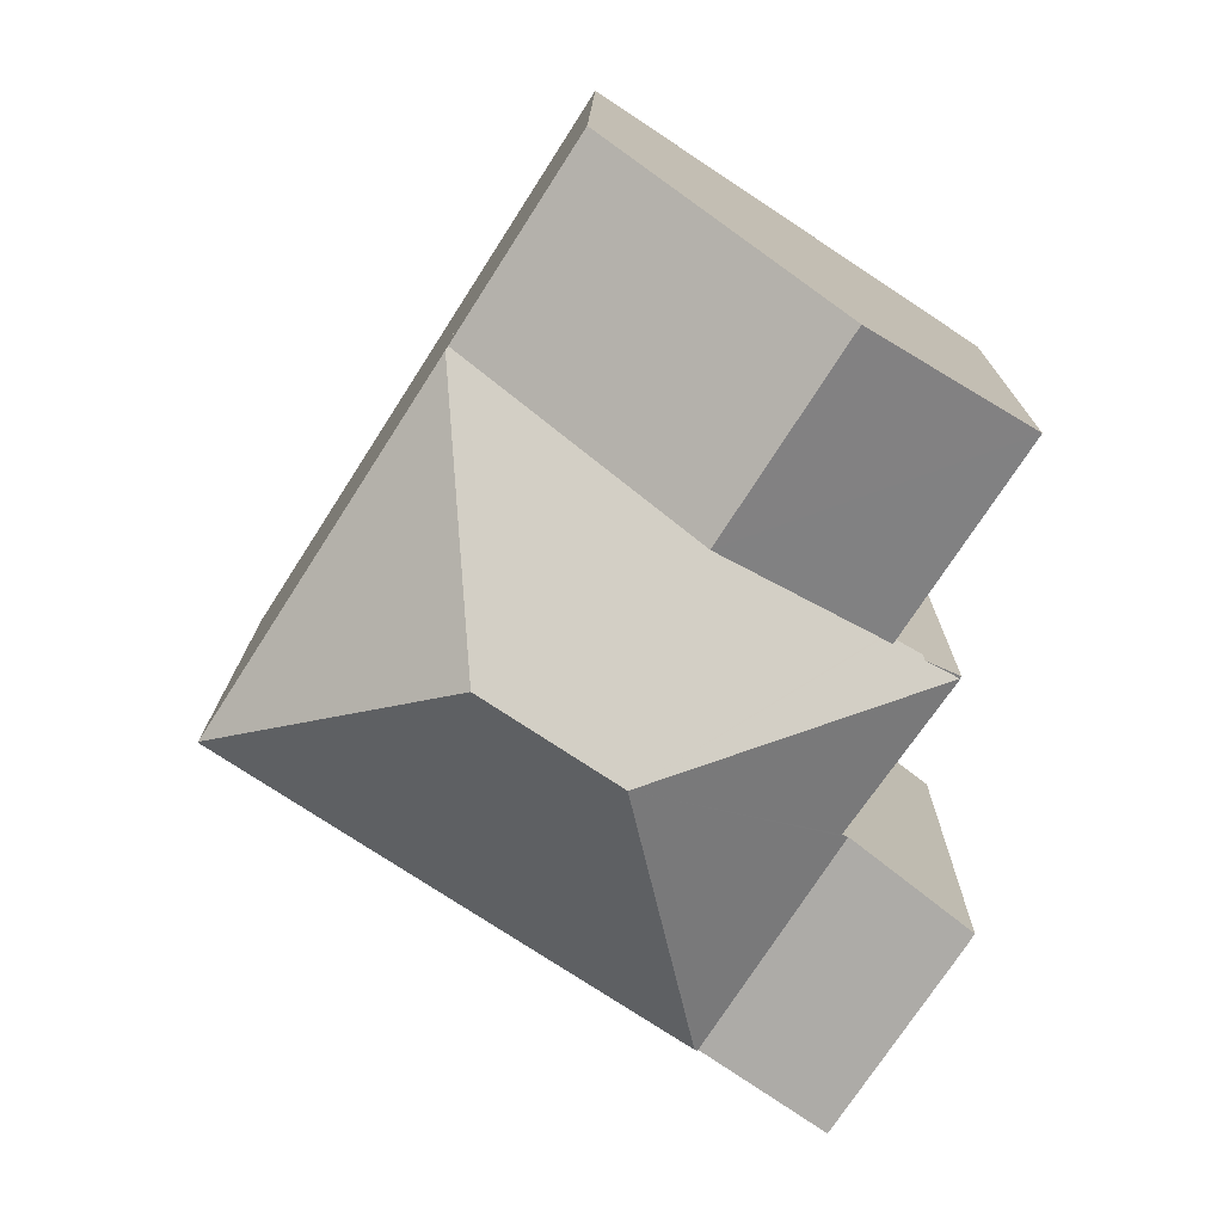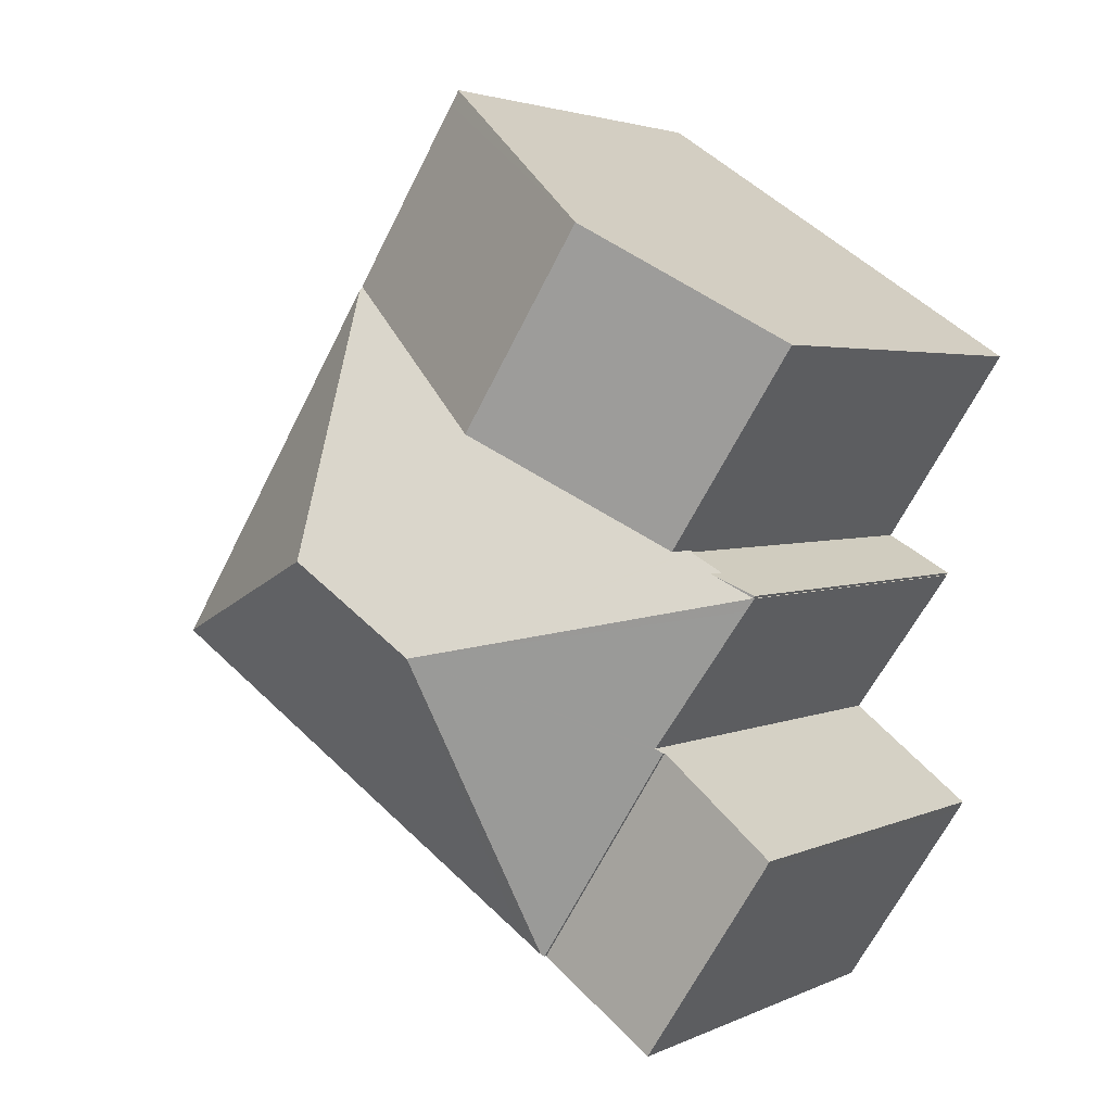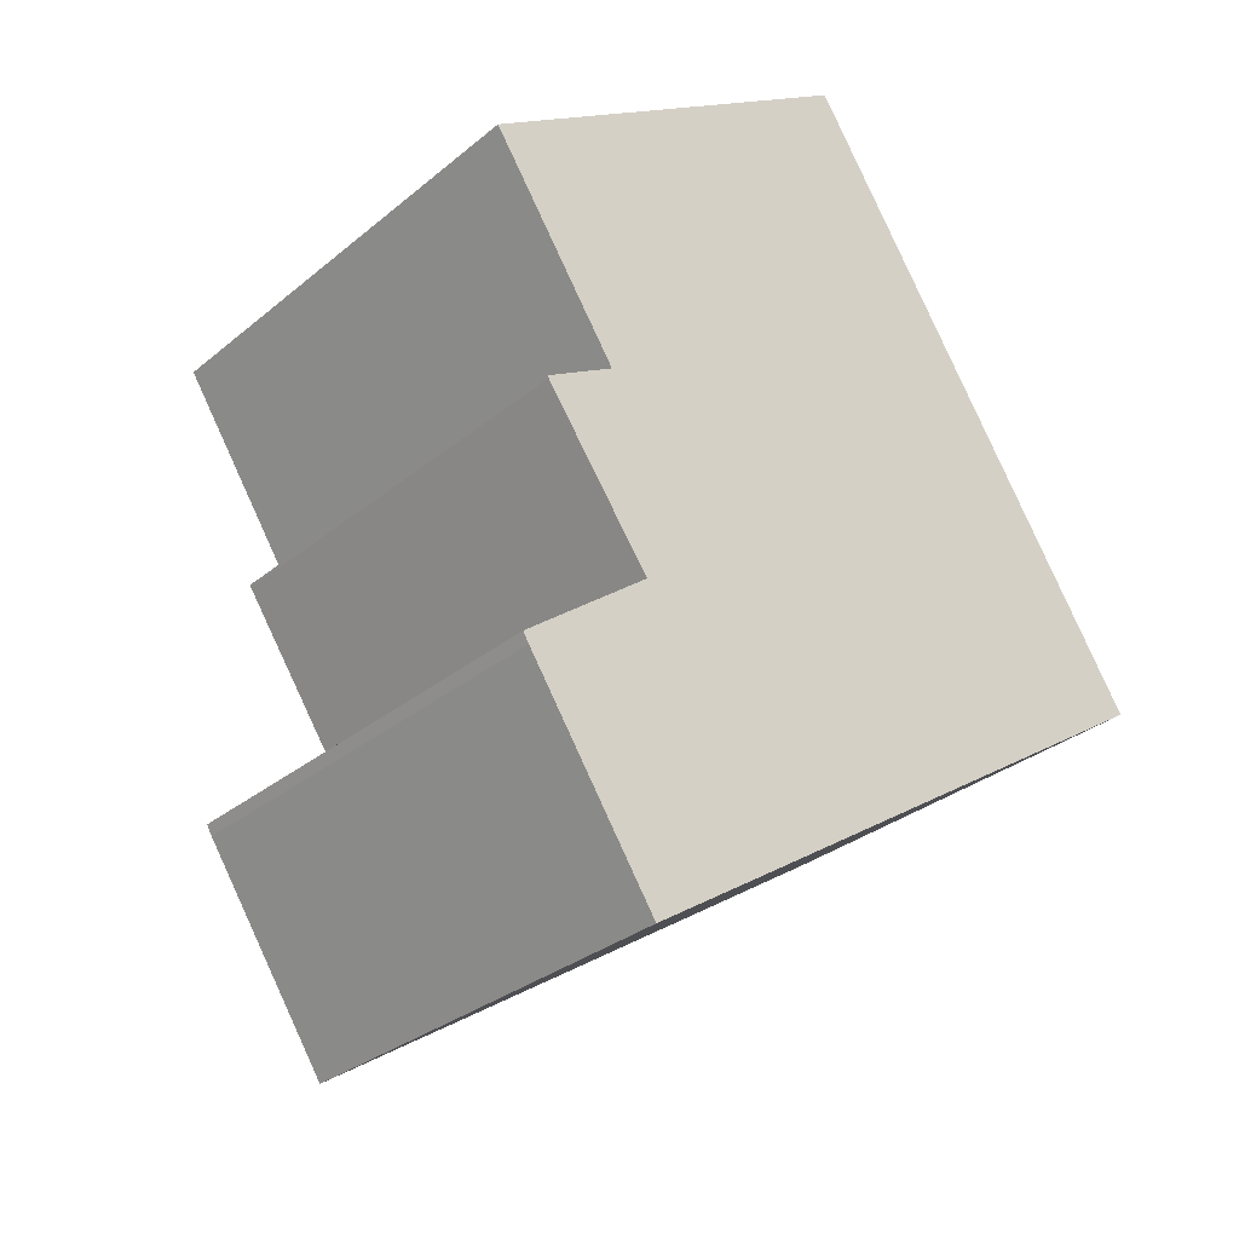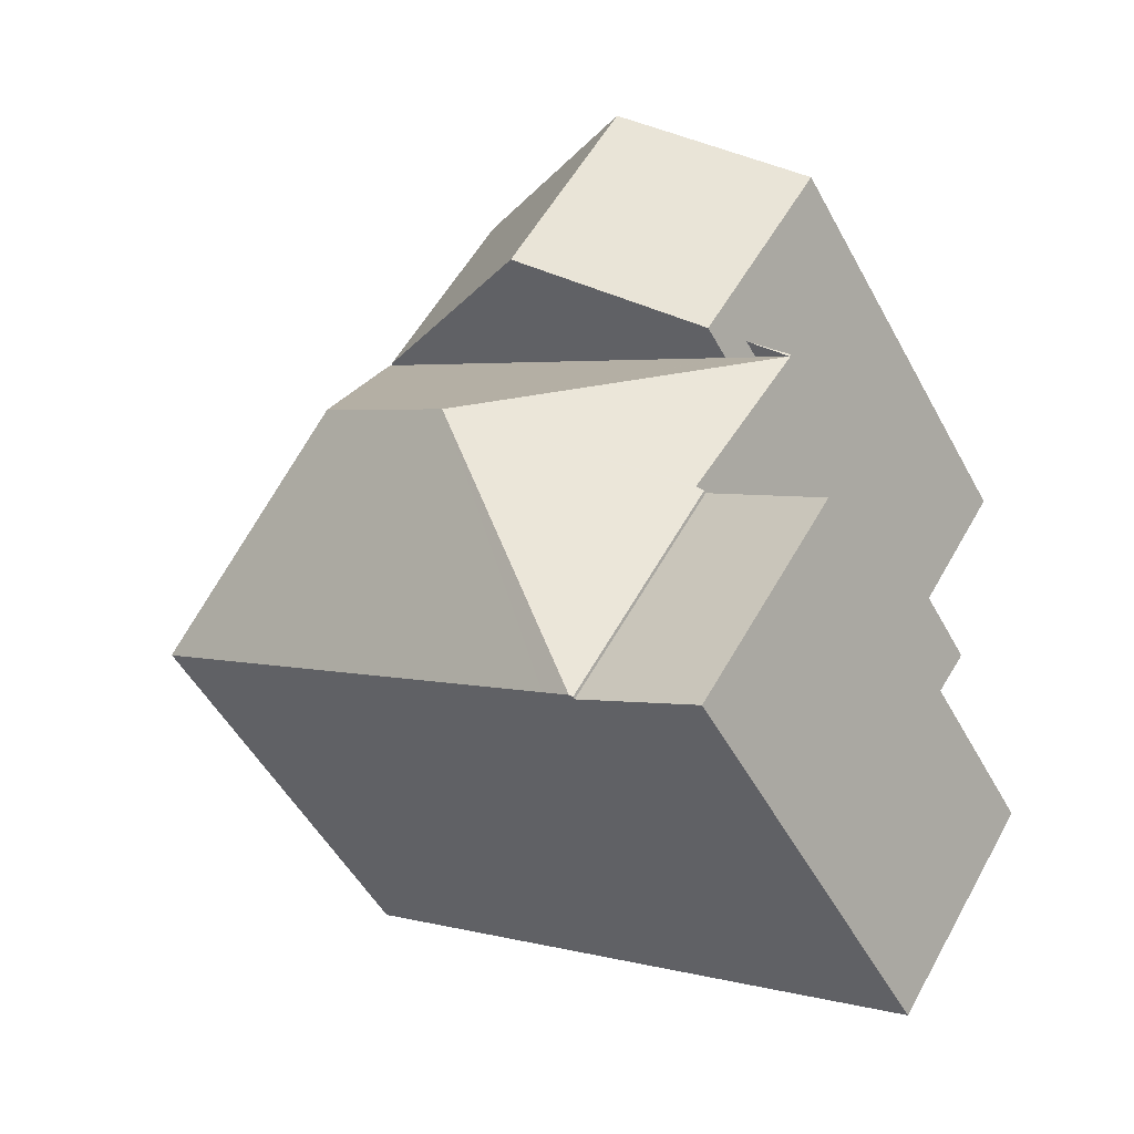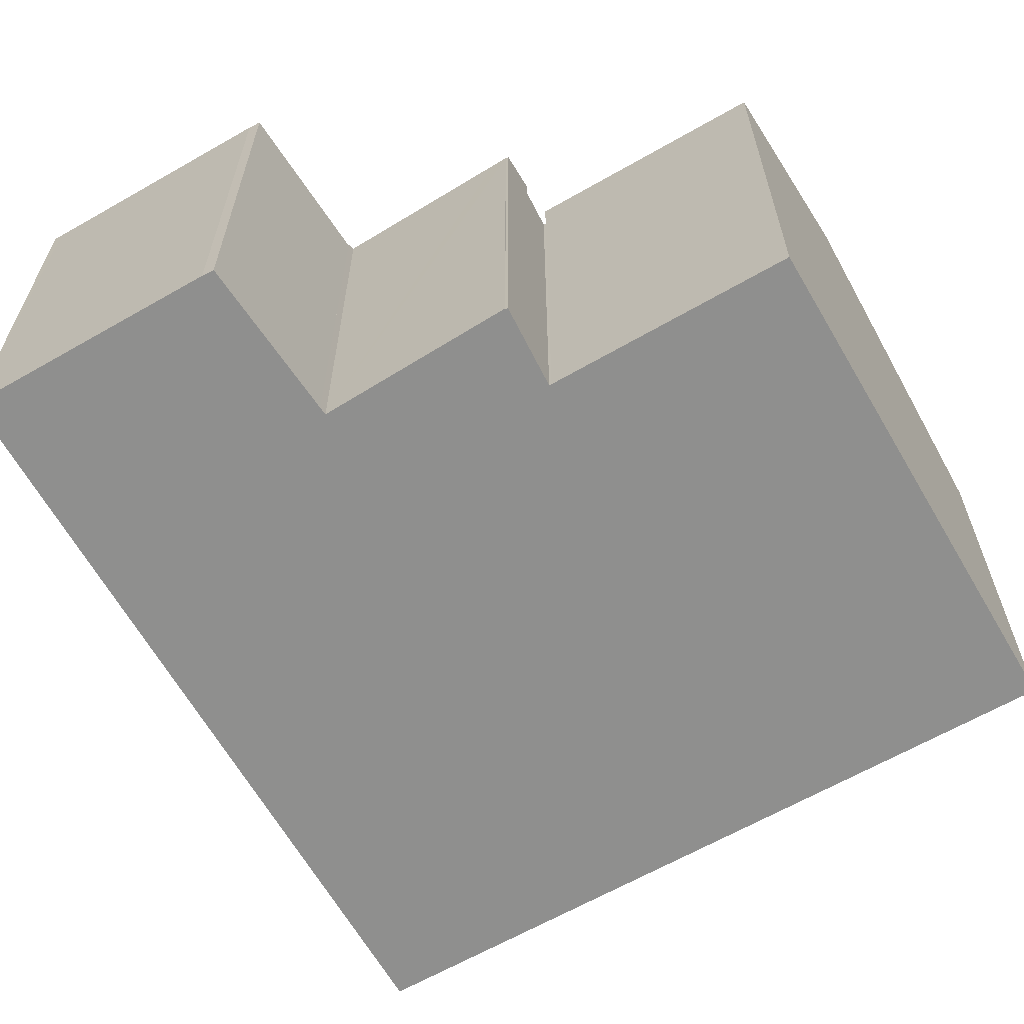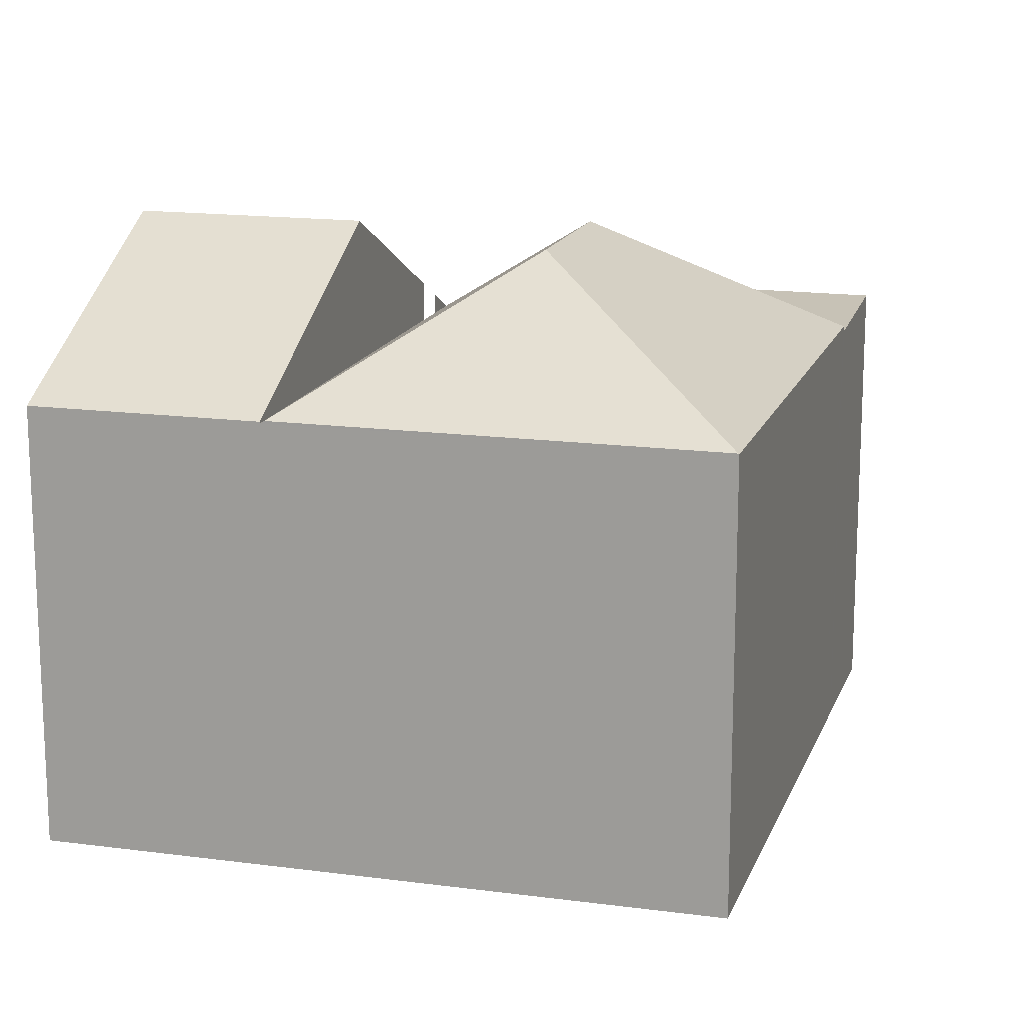
<metadata>
{"format":"obj","ext":"obj","renderer":"f3d","projection":"perspective","resolution":1024,"background":"white","views":[{"elev":14.9,"azim":-179.4,"up":"+Z"},{"elev":3.1,"azim":-146.4,"up":"+Z"},{"elev":-30.7,"azim":-40.6,"up":"+Z"},{"elev":-51.4,"azim":-152.1,"up":"+Z"},{"elev":-65.2,"azim":-93.2,"up":"+Y"},{"elev":16.0,"azim":72.8,"up":"+Y"}]}
</metadata>
<code>
v  14.05 16.09 -5.865
v  14.79 12.21 1.922
v  14.82 12.24 1.882
v  21.41 12.24 -8.389
v  21.43 12.22 -8.412
v  9.201 12.22 -16.49
v  10.23 16.09 -8.389
v  8.447 12.22 -16.99
v  1.674 12.15 -6.652
v  1.69 12.16 -6.642
v  1.918 12.16 -6.996
v  4.645 12.29 -10.85
v  4.477 12.16 -10.98
v  8.367 12.16 -17.04
v  2.666 12.16 -5.997
v  3.584 12.2 -5.47
v  3.548 12.16 -5.414
v  8.262 12.16 -2.3
v  14.75 12.16 1.987
v  3.548 3.315e-16 -5.414
v  14.75 -1.217e-16 1.987
v  8.262 1.408e-16 -2.3
v  4.645 6.646e-16 -10.85
v  4.477 6.726e-16 -10.98
v  1.69 4.067e-16 -6.642
v  1.674 4.073e-16 -6.652
v  2.666 3.672e-16 -5.997
v  3.584 3.349e-16 -5.47
v  21.41 5.137e-16 -8.389
v  21.43 5.151e-16 -8.412
v  14.79 -1.177e-16 1.922
v  14.82 -1.152e-16 1.882
v  9.201 1.01e-15 -16.49
v  8.447 1.04e-15 -16.99
v  8.367 1.044e-15 -17.04
v  1.918 4.284e-16 -6.996
v  4.728 12.33 -19.18
v  8.367 12.07 -17.04
v  4.848 12.33 -19.36
v  4.477 12.07 -10.98
v  1.247 12.33 -13.87
v  1.086 12.33 -13.6
v  1.086 8.325e-16 -13.6
v  4.848 1.186e-15 -19.36
v  1.247 8.491e-16 -13.87
v  4.728 1.175e-15 -19.18
v  11.52 12.21 7.02
v  11.02 12.35 7.261
v  11.26 12.21 7.42
v  10.95 12.4 7.214
v  4.769 16.09 3.142
v  8.262 16.09 -2.3
v  14.75 12.21 1.987
v  0 13.24 8.108e-16
v  3.548 13.27 -5.414
v  0 0 0
v  11.26 -4.543e-16 7.42
v  4.769 -1.924e-16 3.142
v  10.95 -4.417e-16 7.214
v  11.02 -4.446e-16 7.261
v  11.52 -4.299e-16 7.02
v  1.65 12.16 -6.58
v  2.666 12.74 -5.997
v  1.65 4.029e-16 -6.58
g defaultobject
f 1 2 3
f 1 3 4
f 5 1 4
f 1 5 6
f 1 6 7
f 7 6 8
f 9 10 11
f 7 11 10
f 12 11 7
f 13 12 7
f 14 13 7
f 8 14 7
f 15 7 10
f 7 15 16
f 7 16 17
f 7 17 18
f 7 18 1
f 1 18 19
f 1 19 2
f 20 18 17
f 18 20 19
f 19 20 21
f 21 20 22
f 13 23 12
f 23 13 24
f 9 25 10
f 25 9 26
f 25 15 10
f 15 25 27
f 15 28 16
f 28 15 27
f 2 4 3
f 4 2 19
f 4 19 21
f 4 21 5
f 5 21 29
f 5 29 30
f 29 21 31
f 29 31 32
f 30 6 5
f 6 30 33
f 6 33 8
f 8 33 14
f 14 33 34
f 14 34 35
f 35 13 14
f 13 35 24
f 23 11 12
f 11 23 9
f 9 23 26
f 26 23 36
f 28 17 16
f 17 28 20
f 36 25 26
f 25 36 27
f 27 36 23
f 27 23 28
f 35 23 24
f 23 35 22
f 22 35 21
f 21 35 34
f 21 34 33
f 21 33 29
f 29 33 30
f 21 29 31
f 31 29 32
f 28 22 20
f 22 28 23
f 37 38 39
f 38 37 40
f 40 37 41
f 40 41 42
f 43 40 42
f 40 43 24
f 40 35 38
f 35 40 24
f 38 44 39
f 44 38 35
f 45 42 41
f 42 45 43
f 44 37 39
f 37 44 41
f 41 44 45
f 45 44 46
f 24 44 35
f 44 24 46
f 46 24 45
f 45 24 43
f 47 48 49
f 48 47 50
f 50 47 51
f 51 47 52
f 52 47 53
f 54 52 55
f 52 54 51
f 54 50 51
f 50 54 56
f 50 56 48
f 48 56 49
f 49 56 57
f 57 56 58
f 57 58 59
f 57 59 60
f 57 47 49
f 47 57 53
f 53 57 21
f 21 57 61
f 21 52 53
f 52 21 55
f 55 21 20
f 20 21 22
f 20 54 55
f 54 20 56
f 60 61 57
f 61 60 21
f 21 60 59
f 21 59 58
f 21 58 22
f 22 58 56
f 22 56 20
f 62 63 10
f 25 62 10
f 62 25 64
f 62 27 63
f 27 62 64
f 27 10 63
f 10 27 25
f 27 64 25

</code>
